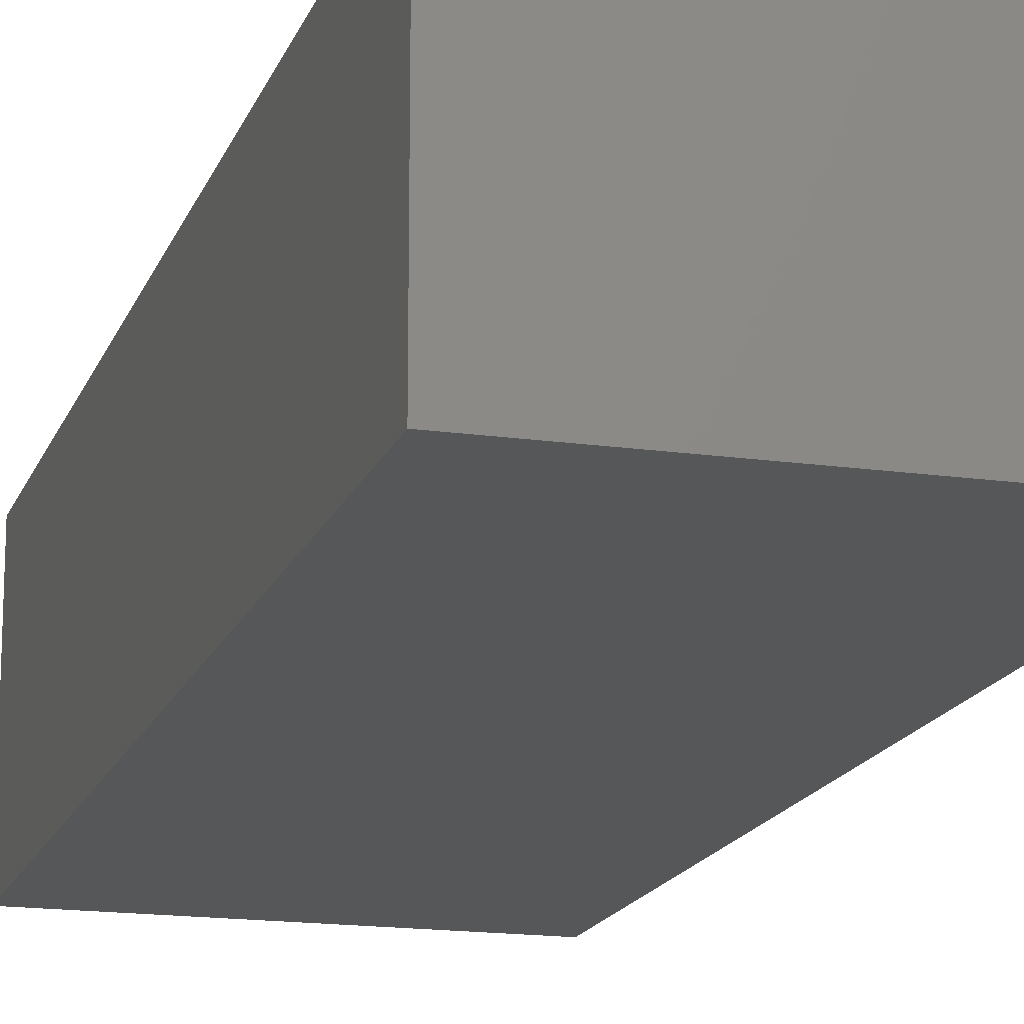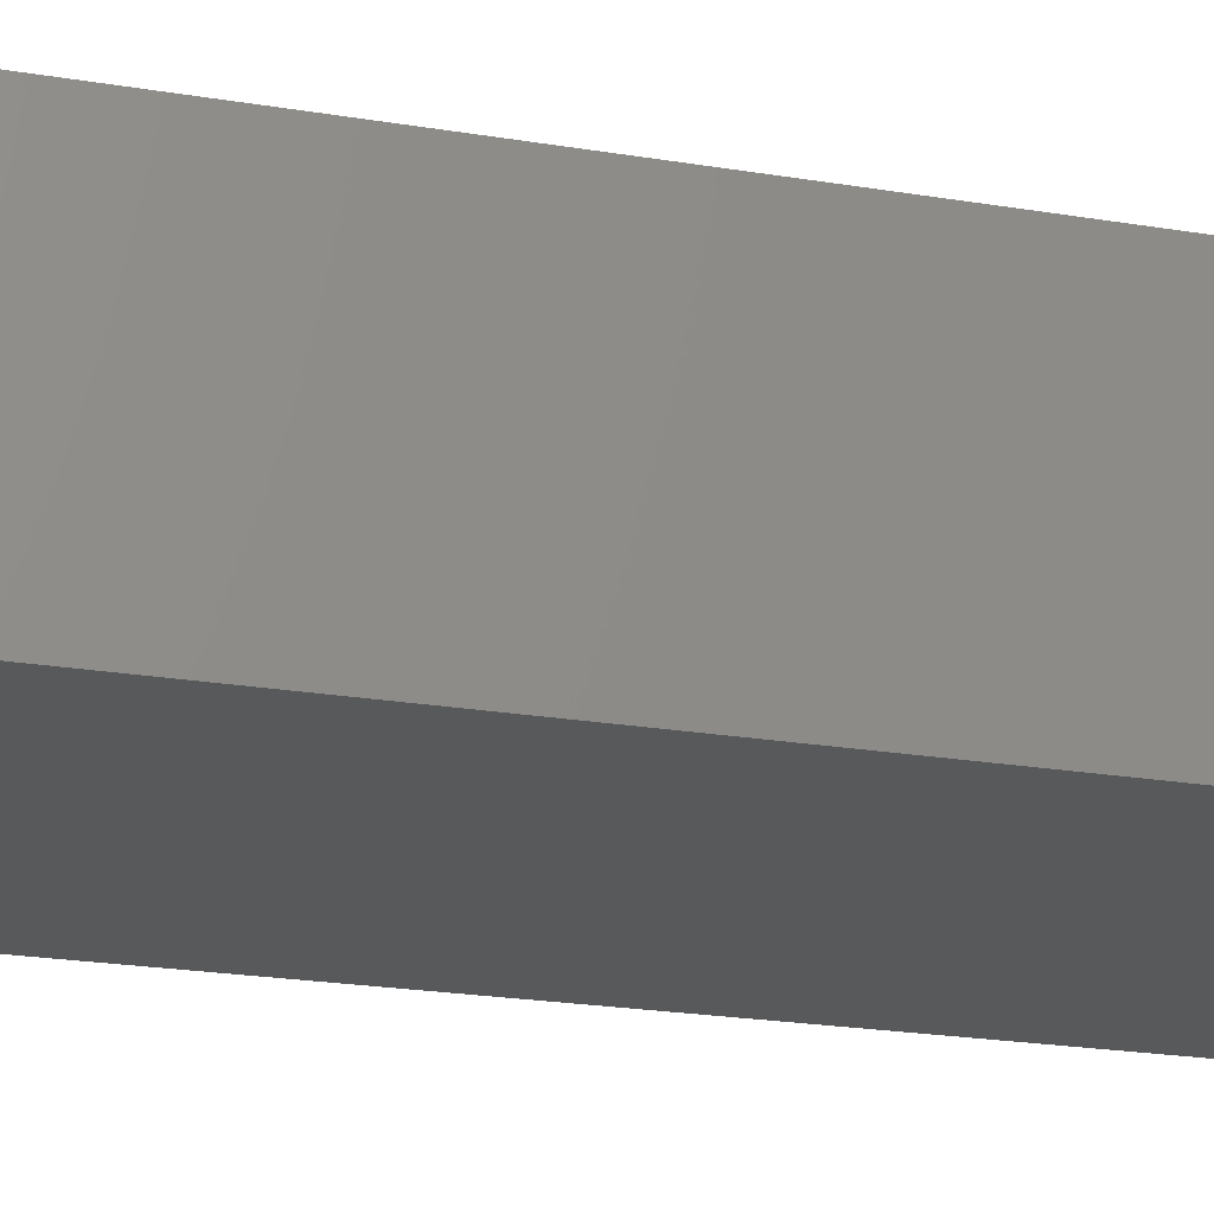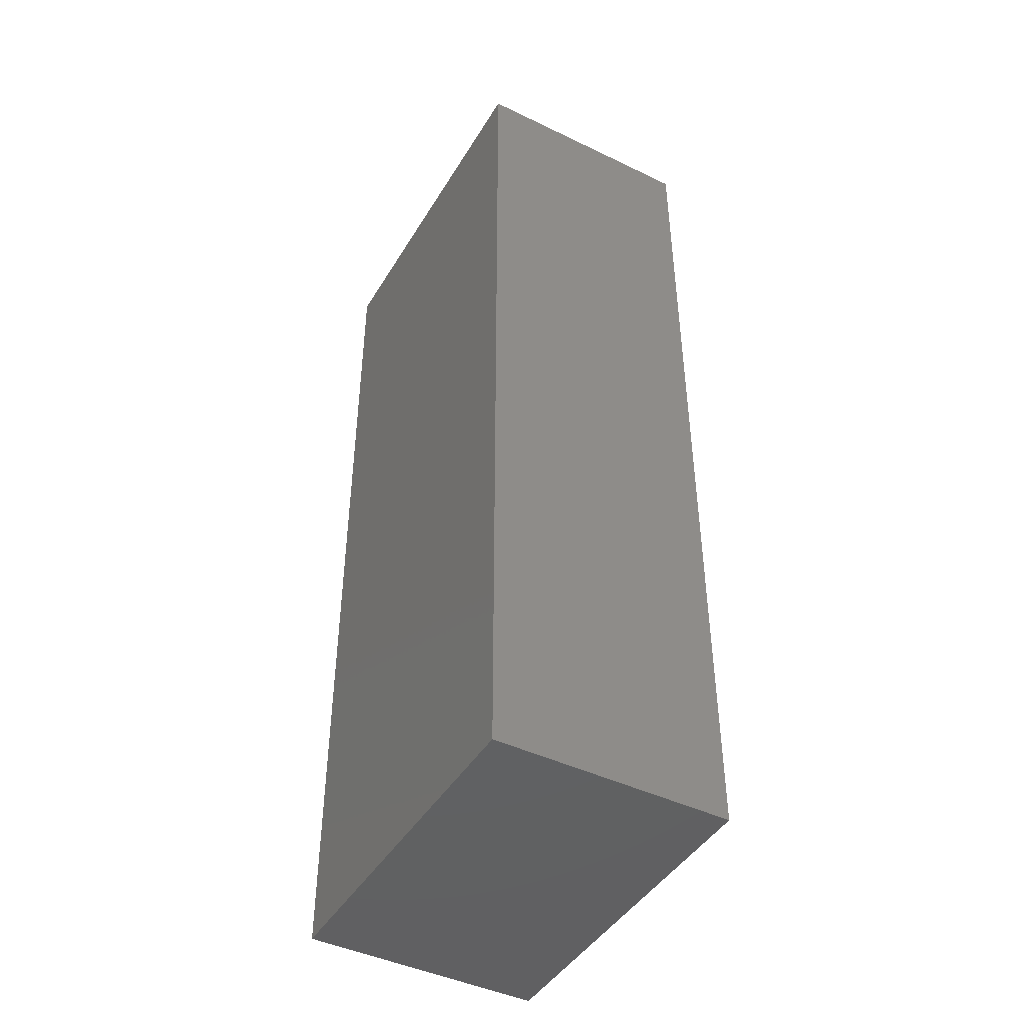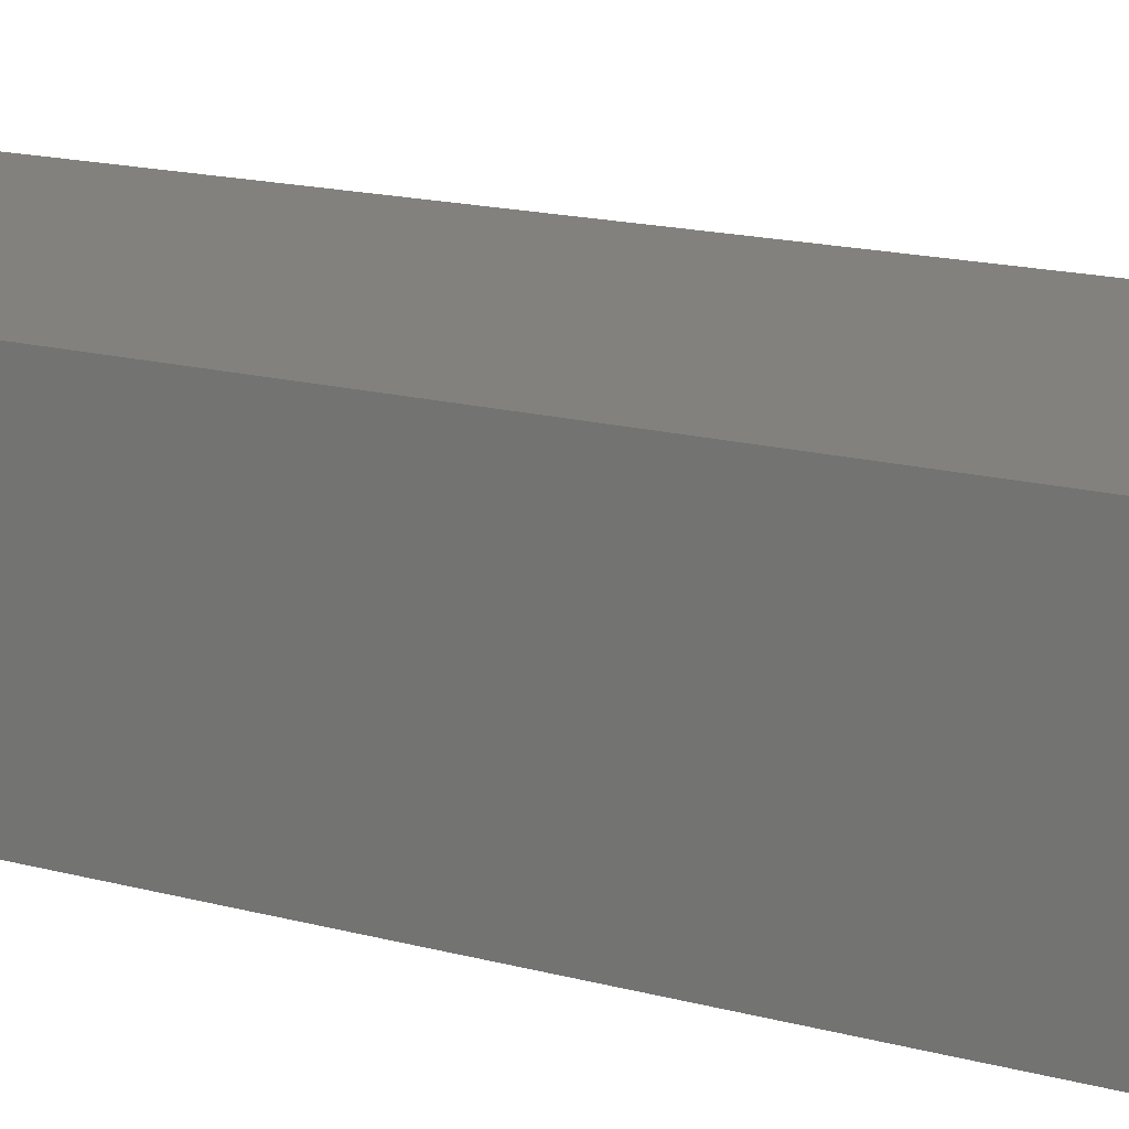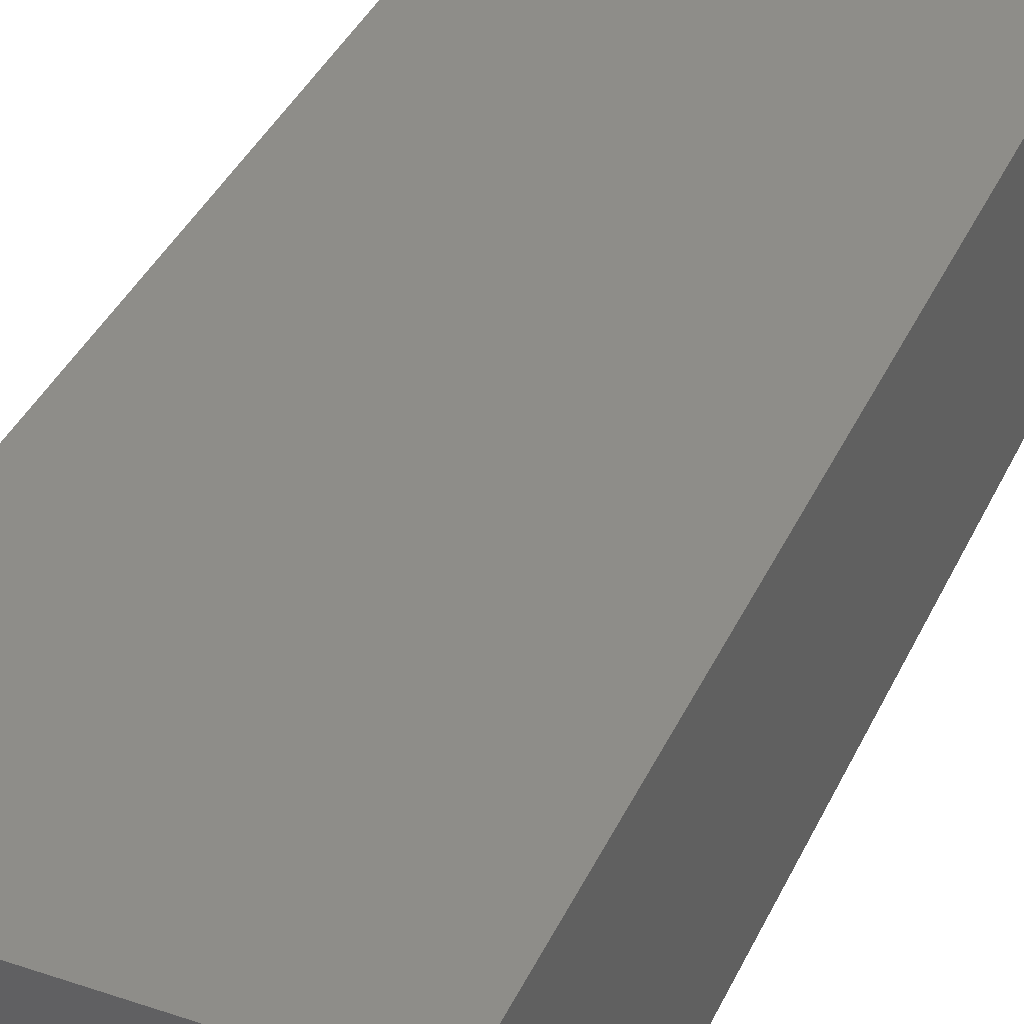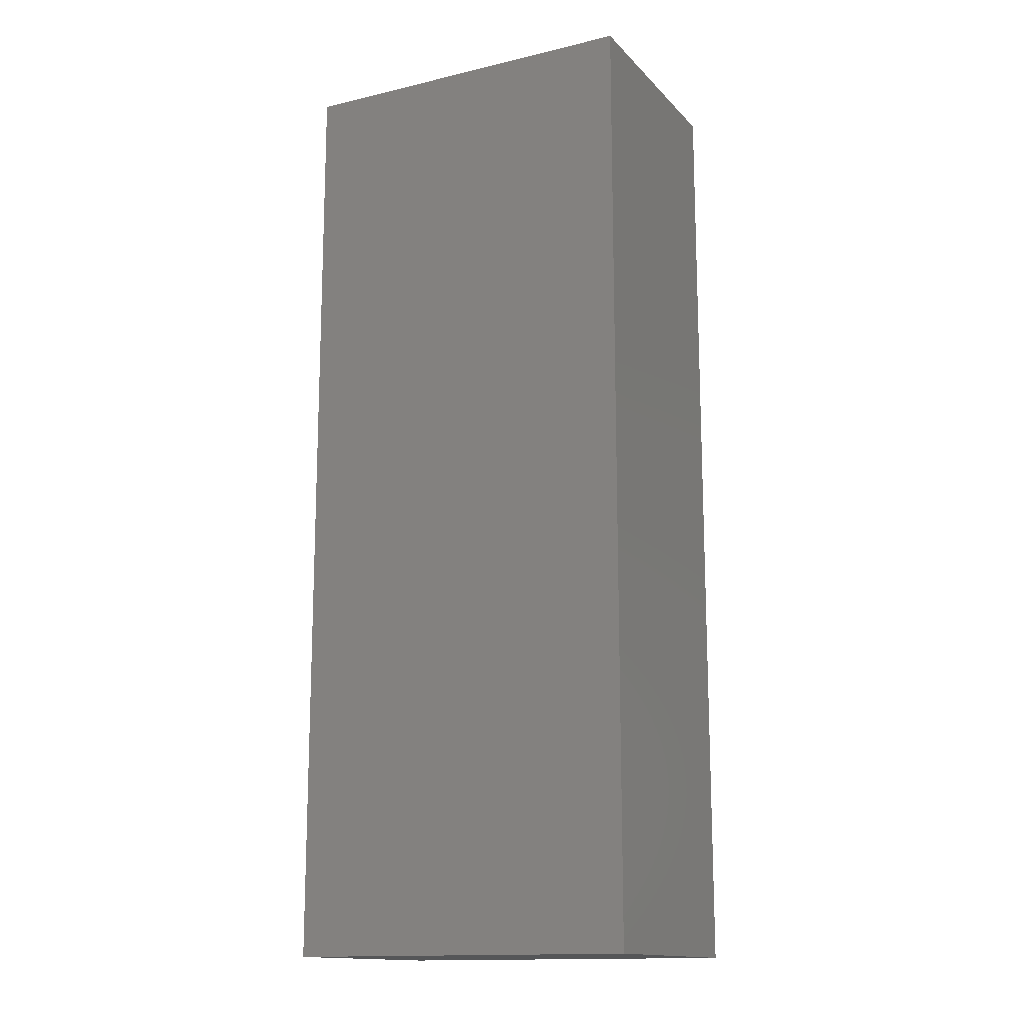
<metadata>
{"format":"stl","ext":"stl","renderer":"f3d","projection":"perspective","resolution":1024,"background":"white","views":[{"elev":-16.6,"azim":163.8,"up":"+Z"},{"elev":-21.2,"azim":-106.9,"up":"+Z"},{"elev":-44.5,"azim":60.7,"up":"+Y"},{"elev":15.8,"azim":119.8,"up":"+Z"},{"elev":38.8,"azim":23.1,"up":"+Z"},{"elev":-14.7,"azim":27.1,"up":"+Y"}]}
</metadata>
<code>
# stl→obj: 8 verts, 12 faces
v 0.75 -2 -5.74e-08
v 0.75 -2 -1
v 0.75 2 -5.74e-08
v 0.75 2 -1
v -0.75 -2 -5.74e-08
v -0.75 2 -5.74e-08
v -0.75 -2 -1
v -0.75 2 -1
f 1 2 3
f 3 2 4
f 5 1 6
f 6 1 3
f 7 5 8
f 8 5 6
f 2 7 4
f 4 7 8
f 5 7 1
f 1 7 2
f 8 6 4
f 4 6 3

</code>
